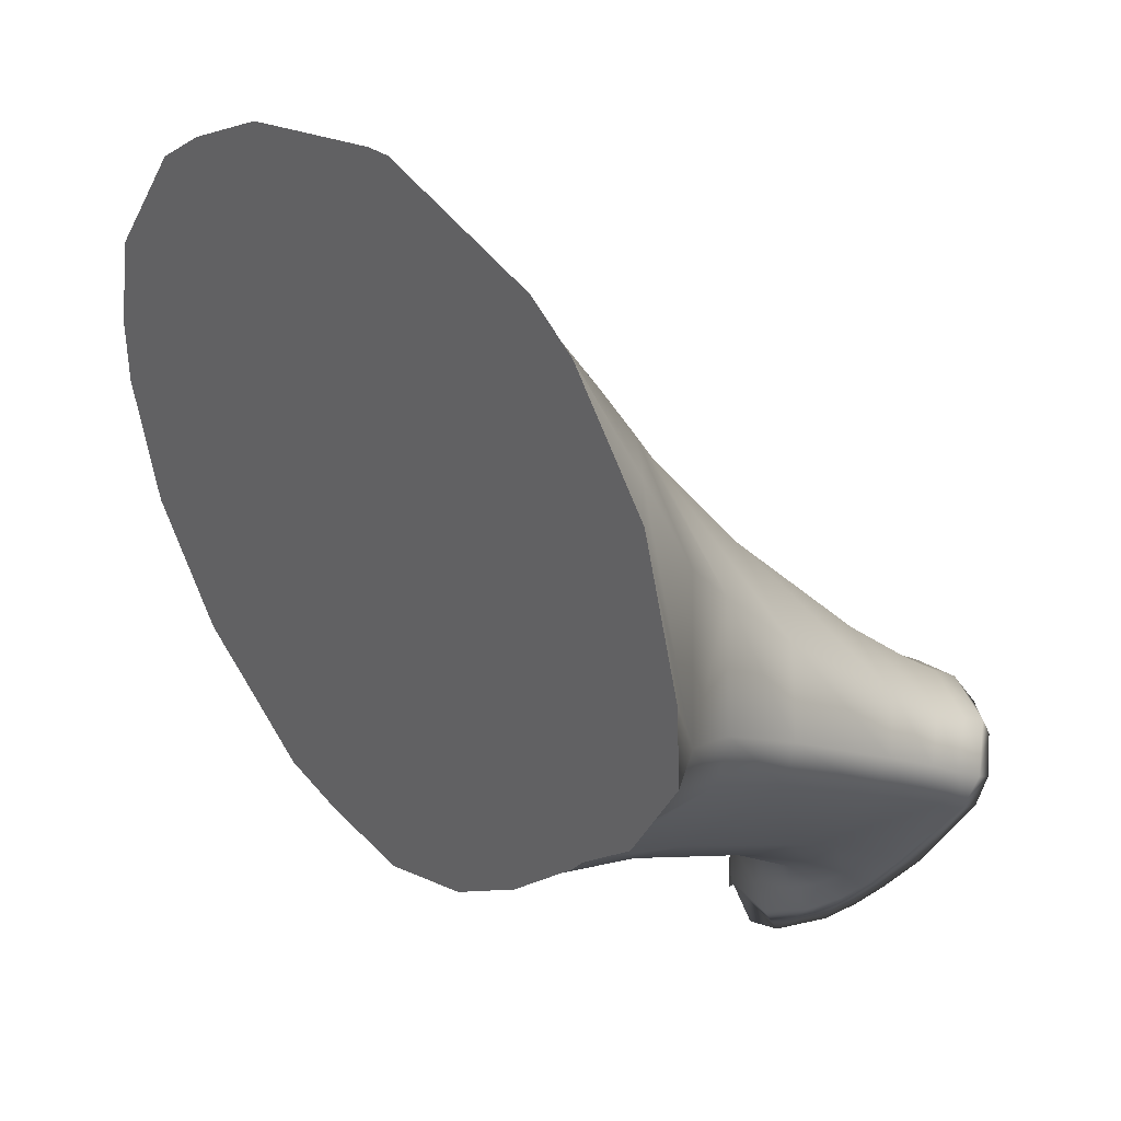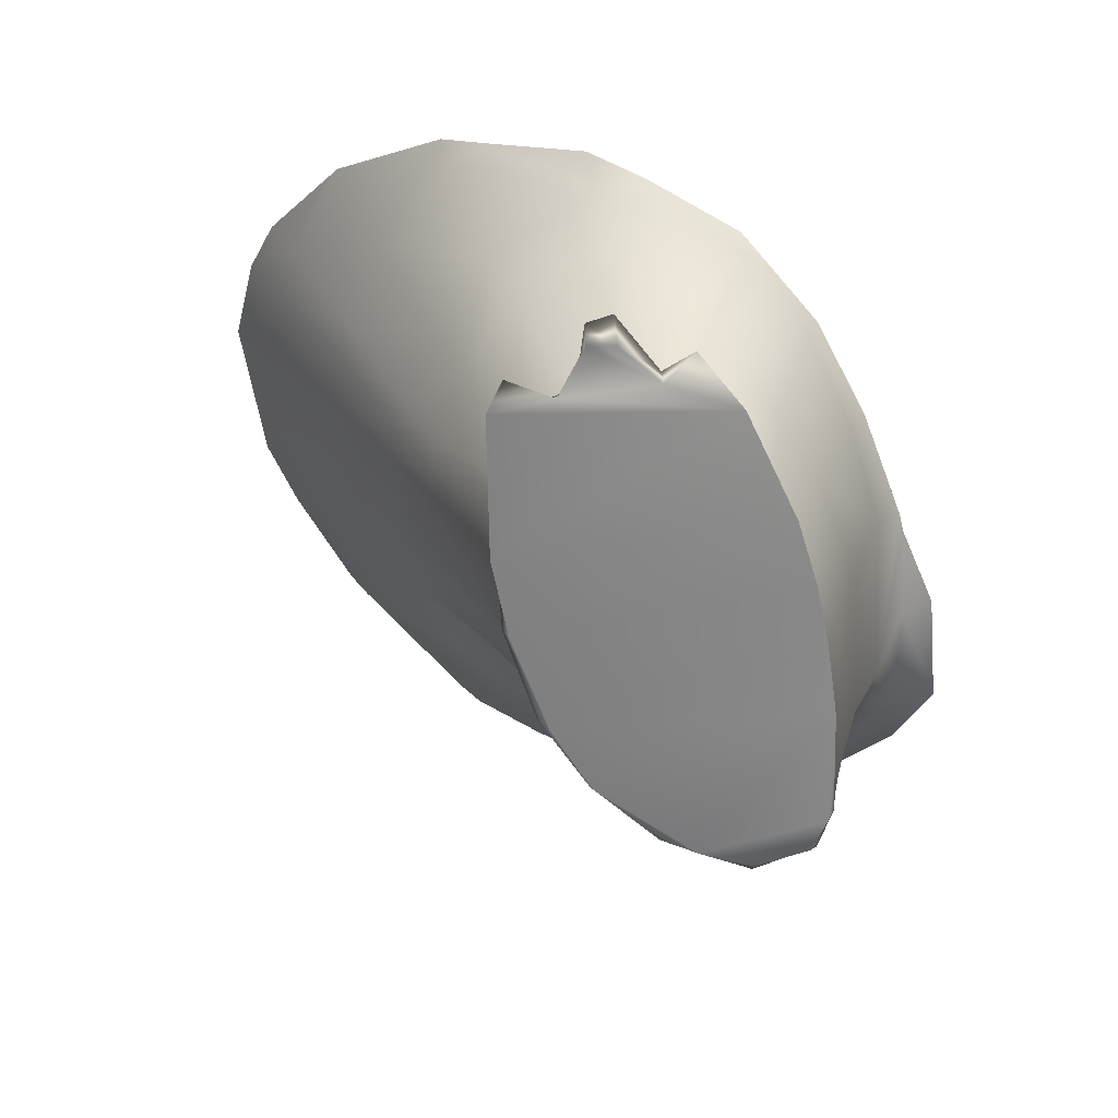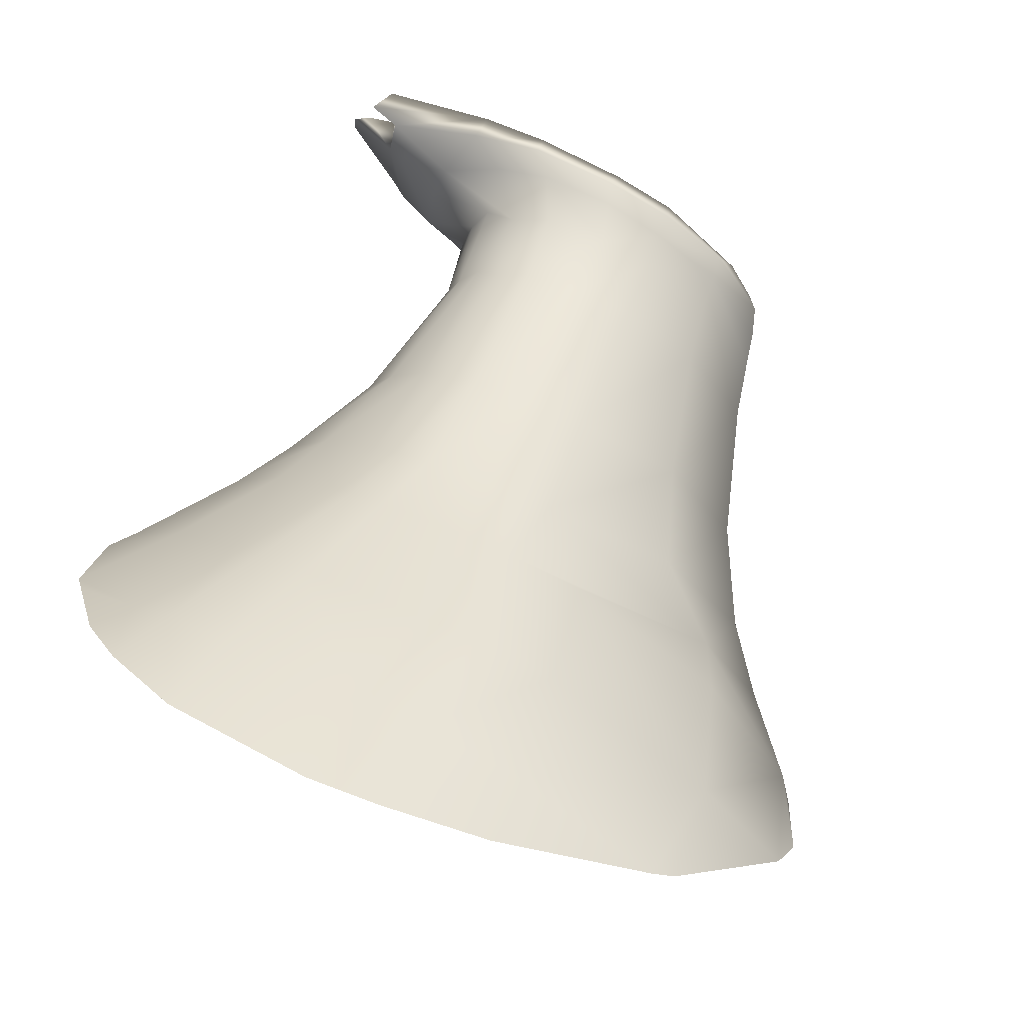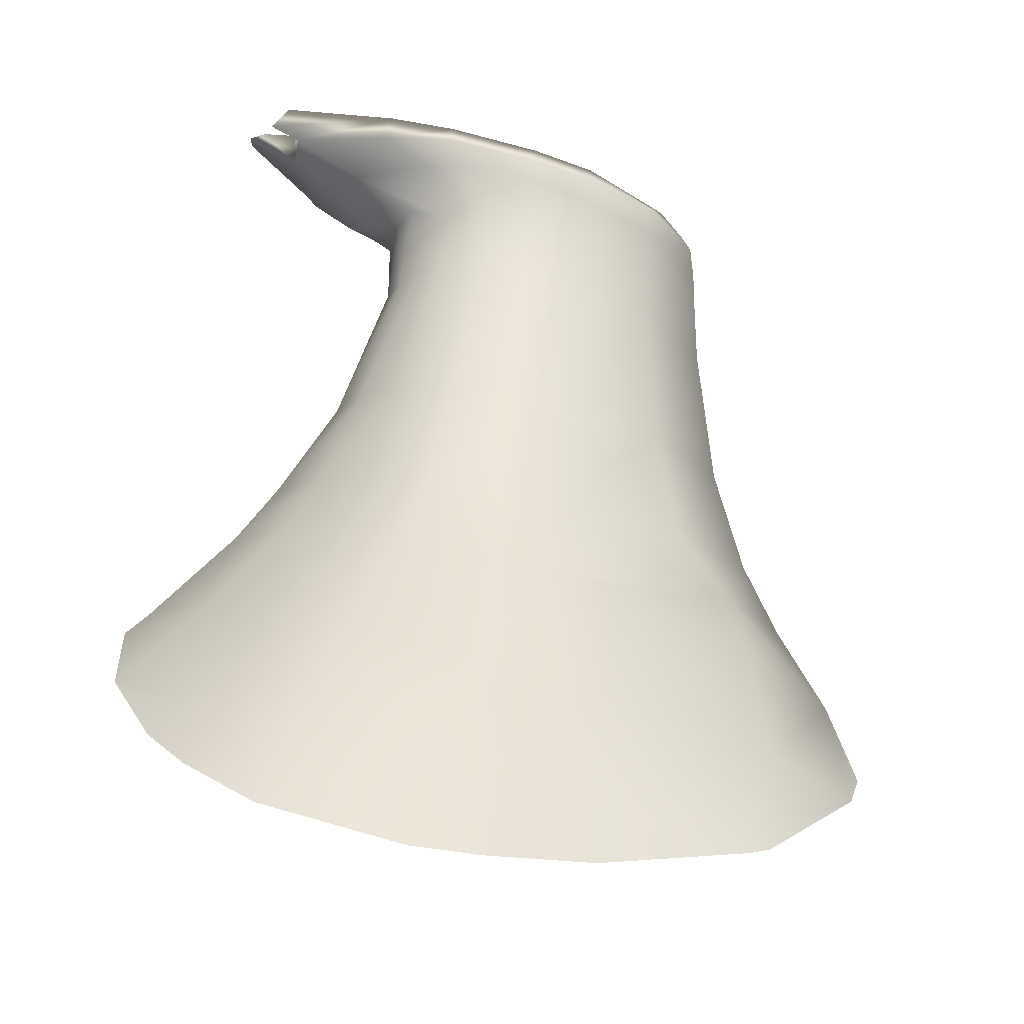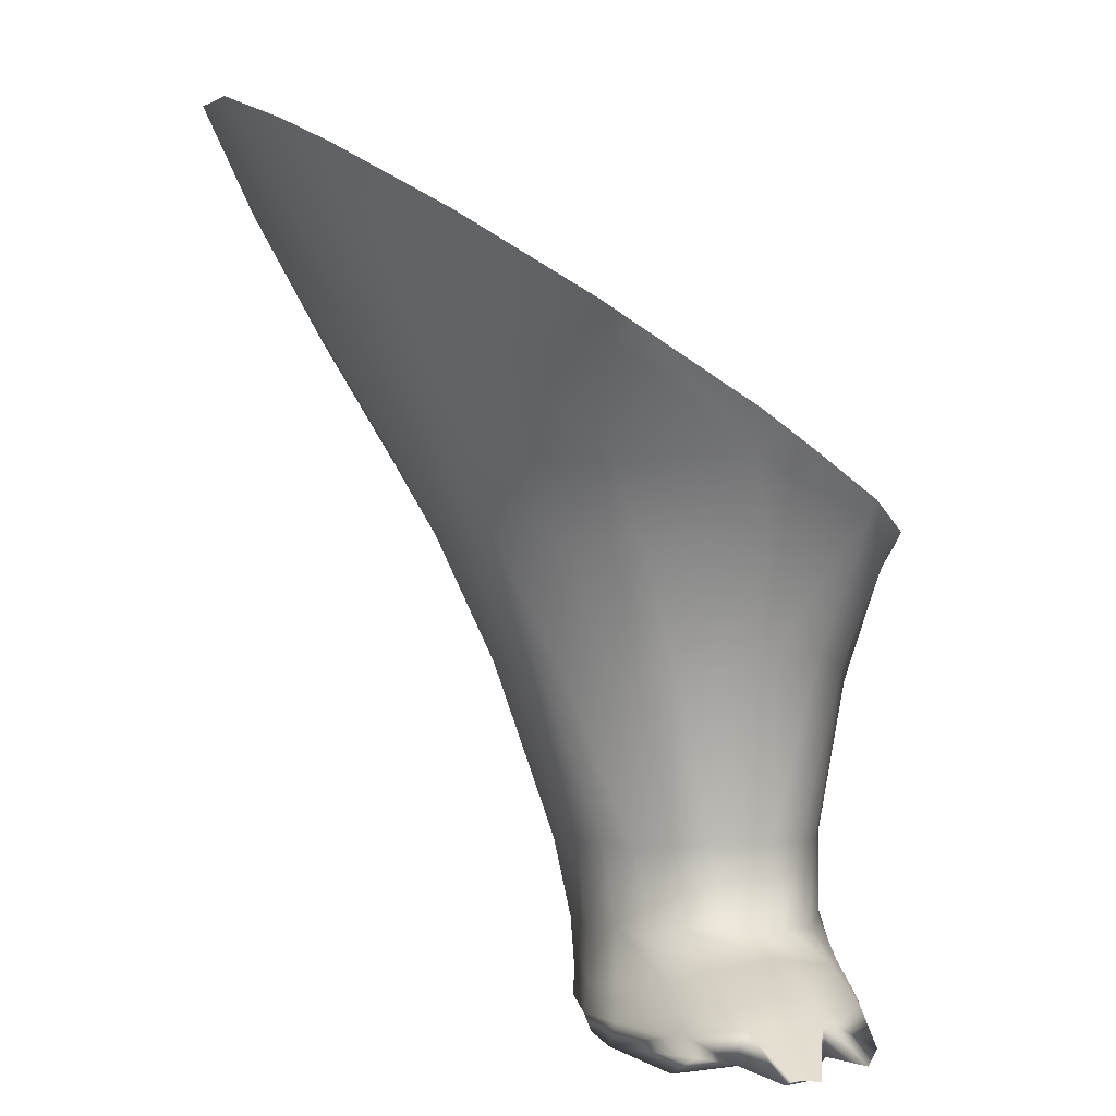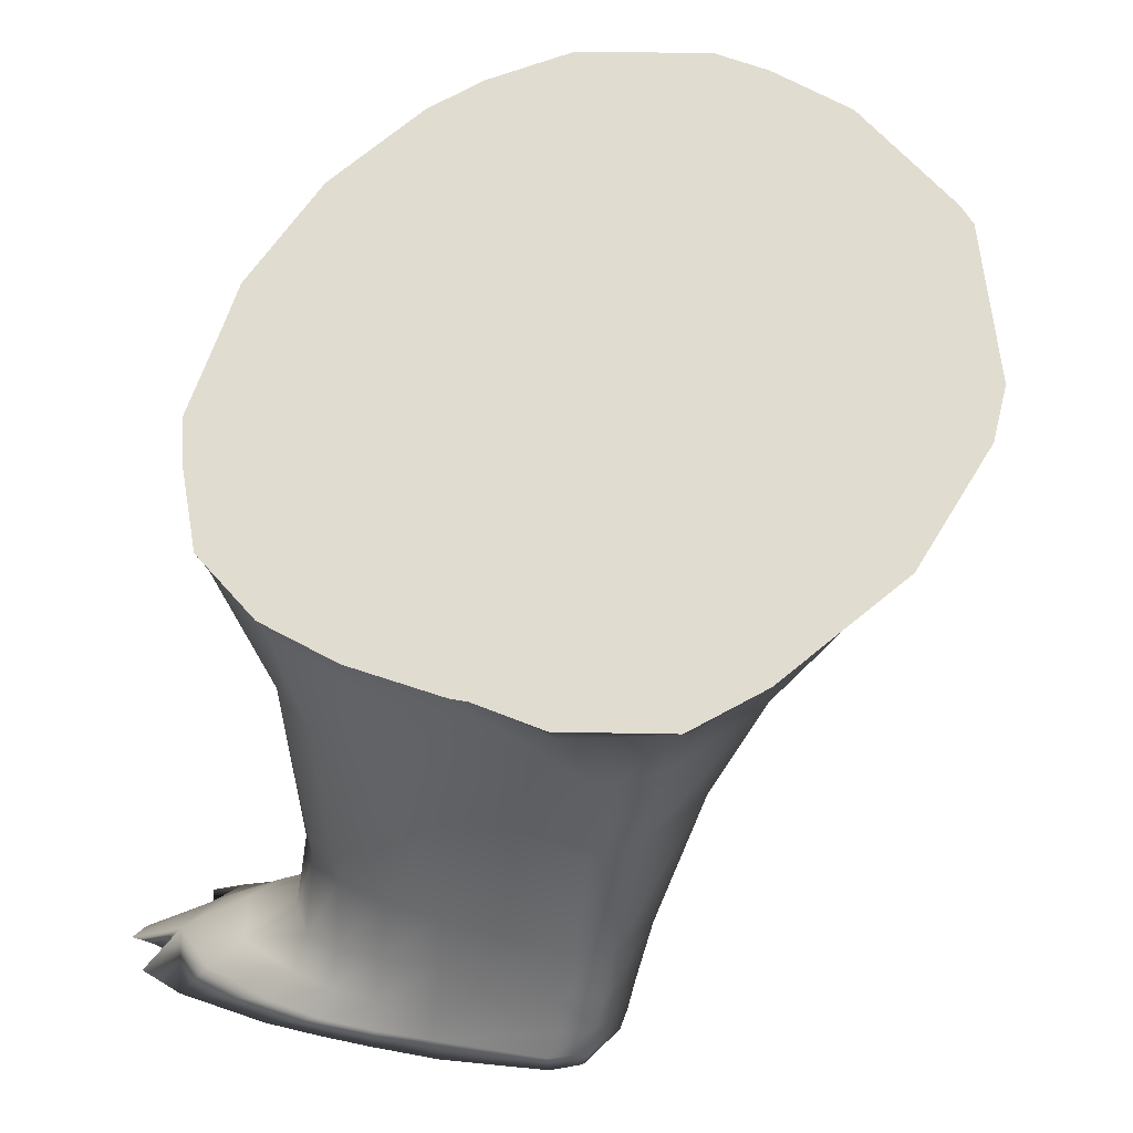
<metadata>
{"format":"obj","ext":"obj","renderer":"f3d","projection":"perspective","resolution":1024,"background":"white","views":[{"elev":-24.5,"azim":-116.4,"up":"+Z"},{"elev":-61.2,"azim":104.9,"up":"+Y"},{"elev":68.3,"azim":-154.0,"up":"+Z"},{"elev":72.4,"azim":-166.8,"up":"+Z"},{"elev":2.1,"azim":80.7,"up":"+Y"},{"elev":22.1,"azim":-155.4,"up":"+Y"}]}
</metadata>
<code>
o Fox_Final_Low.001
v 0.4712 0.6573 0.5358
v 0.3848 0.6552 0.578
v 0.2516 0.6678 0.6356
v -0.02329 0.6704 0.6751
v -0.1469 0.6588 0.6576
v -0.328 0.658 0.6137
v -0.6375 0.4498 0.3148
v -0.2974 0.4286 0.4947
v -0.1408 0.4321 0.5349
v -0.01561 0.4448 0.5494
v 0.2159 0.4484 0.5084
v 0.3221 0.4417 0.4606
v 0.386 0.4379 0.4242
v 0.5275 0.4238 0.3089
v 0.6572 0.4142 0.1372
v 0.6096 0.2143 -0.1428
v 0.5358 0.2041 0.09355
v 0.4241 0.2058 0.233
v 0.3 0.2084 0.3235
v 0.2461 0.2135 0.3539
v 0.1722 0.2148 0.3838
v 0.001775 0.215 0.415
v -0.1068 0.2119 0.4082
v -0.2492 0.2011 0.3668
v -0.5536 0.207 0.1636
v -0.7502 0.2337 -0.09767
v -0.275 -0.02279 -0.5063
v -0.4926 0.005349 -0.4443
v -0.6201 0.07081 -0.1761
v -0.5024 0.1107 0.1188
v 0.4708 0.1053 -0.3755
v 0.5311 0.07534 -0.1736
v 0.4883 0.06862 0.03602
v 0.3919 0.06901 0.1719
v 0.2723 0.07124 0.2636
v 0.2151 0.0736 0.2937
v 0.1475 0.07257 0.3181
v 0.01201 0.0731 0.3392
v -0.1162 0.05566 0.3172
v -0.3625 -0.001966 0.1583
v -0.5183 -0.05402 -0.1627
v -0.4324 -0.09972 -0.3837
v -0.3247 -0.1354 -0.4331
v -0.05722 -0.04089 -0.5027
v 0.126 -0.001553 -0.4939
v 0.305 0.04724 -0.4606
v 0.3302 -0.4838 -0.2873
v 0.3821 -0.4819 -0.2202
v 0.3961 -0.6262 -0.2429
v 0.338 -0.6388 -0.3055
v 0.3878 -0.4778 -0.1087
v 0.4193 -0.6198 -0.1294
v 0.3631 -0.165 0.06379
v 0.4198 -0.1613 -0.0377
v 0.3193 -0.4964 0.01331
v 0.3596 -0.483 -0.04164
v 0.2859 -0.1711 0.1412
v 0.2667 -0.4841 0.06223
v 0.3009 -0.6305 0.0456
v 0.3698 -0.6458 -0.002568
v 0.1978 -0.496 0.1008
v 0.2199 -0.6448 0.08268
v 0.0755 -0.5004 0.121
v 0.09026 -0.6482 0.09101
v -0.03363 -0.5104 0.09281
v -0.02057 -0.6559 0.05709
v -0.1885 -0.5215 -0.005029
v -0.1604 -0.6563 -0.02993
v -0.317 -0.5224 -0.1853
v -0.2855 -0.6443 -0.188
v -0.293 -0.5271 -0.3081
v -0.2686 -0.636 -0.2969
v -0.2253 -0.5245 -0.3566
v -0.203 -0.6212 -0.3437
v 0.006585 -0.4864 -0.3923
v 0.02202 -0.5975 -0.3751
v 0.1416 -0.4936 -0.3705
v 0.1498 -0.6188 -0.3639
v 0.25 -0.4917 -0.3358
v 0.2523 -0.6315 -0.3425
v 0.3995 -0.6265 -0.06131
v 0.2326 -0.1653 0.1799
v 0.1659 -0.1709 0.2089
v 0.03987 -0.1724 0.2293
v -0.07539 -0.1866 0.2054
v -0.2756 -0.2225 0.07568
v -0.4124 -0.2497 -0.175
v -0.3595 -0.2801 -0.3411
v -0.2784 -0.3028 -0.391
v -0.02913 -0.2326 -0.4434
v 0.1301 -0.2112 -0.423
v 0.2697 -0.1779 -0.3792
v 0.3778 -0.1368 -0.3119
v 0.4344 -0.1574 -0.1916
v 0.5304 -0.657 -0.1992
v 0.5232 -0.6762 -0.07558
v 0.5053 -0.703 -0.01128
v 0.3814 -0.7252 0.05867
v 0.2683 -0.7375 0.09022
v 0.117 -0.7386 0.08839
v -0.01219 -0.7364 0.046
v -0.1495 -0.7362 -0.04142
v -0.2677 -0.7159 -0.1847
v -0.251 -0.7039 -0.2937
v -0.183 -0.7062 -0.3347
v 0.03892 -0.7073 -0.3701
v 0.1599 -0.7039 -0.3722
v 0.258 -0.7036 -0.3683
v 0.3555 -0.6945 -0.3491
v 0.4744 -0.6822 -0.3086
v 0.6239 -0.7082 -0.2371
v 0.54 -0.7407 -0.3413
v 0.6295 -0.7241 -0.09834
v 0.6015 -0.7359 -0.008801
v 0.4614 -0.7714 0.0745
v 0.3119 -0.784 0.1047
v 0.1375 -0.7853 0.09439
v -0.007107 -0.7896 0.0447
v -0.1398 -0.789 -0.04092
v -0.2477 -0.7725 -0.1736
v -0.2373 -0.7636 -0.2867
v -0.1717 -0.7654 -0.3299
v 0.04117 -0.757 -0.3742
v 0.1572 -0.7608 -0.384
v 0.2659 -0.7621 -0.3865
v 0.3837 -0.7554 -0.3783
v 0.1283 -0.8167 0.0738
v 0.315 -0.8178 0.09175
v 0.4531 -0.8161 0.08388
v 0.001748 -0.8153 0.03642
v -0.1664 -0.8121 -0.0985
v -0.2203 -0.8048 -0.1866
v -0.2192 -0.796 -0.2767
v 0.02668 -0.7946 -0.3736
v -0.1696 -0.7987 -0.3168
v 0.2649 -0.7936 -0.3956
v 0.1602 -0.7931 -0.3897
v 0.3868 -0.7976 -0.392
v 0.5967 -0.805 -0.357
v 0.6614 -0.7358 -0.2432
v 0.6736 -0.747 -0.1107
v 0.6598 -0.7563 -0.004931
v 0.7131 -0.8082 -0.3077
v 0.8039 -0.8098 -0.2035
v 0.7995 -0.8072 -0.1581
v 0.7297 -0.7805 -0.01245
v 0.6954 -0.8126 0.02344
v 0.77 -0.822 -0.1518
v 0.6883 -0.8022 -0.08461
v 0.7557 -0.8189 -0.1966
v 0.6686 -0.7992 -0.2467
v 0.694 0.467 0.1443
v -0.3524 0.7958 0.6641
v -0.6215 0.6823 0.4847
v -0.6592 0.6612 0.4512
v -0.8176 0.4705 0.1498
v 0.6835 0.4152 0.06234
v 0.6616 0.291 -0.134
v -0.8323 0.4023 0.04197
v 0.6037 0.228 -0.2337
v 0.4946 0.1344 -0.3816
v -0.7804 0.2474 -0.2029
v -0.62 0.1044 -0.4291
v 0.3141 0.07333 -0.4781
v 0.1236 0.04489 -0.5231
v -0.09229 0.03139 -0.5445
v -0.1297 0.03195 -0.5436
v -0.2861 0.01775 -0.566
v -0.5068 0.04142 -0.5286
v 0.2616 0.8399 0.7338
v 0.5085 0.7358 0.5692
v 0.6087 0.6416 0.4203
v 0.6355 0.6162 0.3802
v 0.4178 0.7858 0.6482
v -0.02495 0.8576 0.7617
v -0.1564 0.8395 0.7331
f 159 156 155 154 153 176 175 170 174 171 172 173 152 157 158 160 161 164 165 166 167 168 169 163 162
f 1 171 174 2
f 2 174 170 3
f 7 8 6 154 155
f 8 9 5 6
f 9 10 4 5
f 4 10 11 3
f 12 2 3 11
f 13 1 2 12
f 16 158 157 15 17
f 17 15 14 18
f 13 19 18 14
f 19 13 12 20
f 20 12 11 21
f 10 22 21 11
f 9 23 22 10
f 23 9 8 24
f 7 25 24 8
f 26 25 7 156 159
f 28 163 169
f 28 29 26 162 163
f 26 29 30 25
f 30 23 24 25
f 31 161 160 16 32
f 17 33 32 16
f 34 33 17 18
f 19 35 34 18
f 35 19 20 36
f 36 20 21 37
f 37 21 22 38
f 23 39 38 22
f 30 40 39 23
f 30 29 41 40
f 41 29 28 42
f 28 27 43 42
f 43 27 167 166 44
f 47 48 49 50
f 48 51 52 49
f 53 54 33 34
f 55 56 53 57
f 55 58 59 60
f 58 61 62 59
f 61 63 64 62
f 63 65 66 64
f 65 67 68 66
f 67 69 70 68
f 69 71 72 70
f 71 73 74 72
f 73 75 76 74
f 75 77 78 76
f 77 79 80 78
f 79 47 50 80
f 51 56 81 52
f 57 53 34 35
f 82 57 35 36
f 83 82 36 37
f 84 83 37 38
f 85 84 38 39
f 86 85 39 40
f 87 86 40 41
f 88 87 41 42
f 89 88 42 43
f 90 89 43 44
f 91 90 44 45
f 92 91 45 46
f 93 92 46 31
f 94 93 31 32
f 54 94 32 33
f 56 55 60 81
f 58 55 57 82
f 61 58 82 83
f 63 61 83 84
f 65 63 84 85
f 67 65 85 86
f 69 67 86 87
f 71 69 87 88
f 73 71 88 89
f 75 73 89 90
f 77 75 90 91
f 79 77 91 92
f 47 79 92 93
f 48 47 93 94
f 51 48 94 54
f 56 51 54 53
f 95 52 81 96
f 60 97 96 81
f 97 60 59 98
f 99 98 59 62
f 64 100 99 62
f 101 100 64 66
f 102 101 66 68
f 102 68 70 103
f 70 72 104 103
f 104 72 74 105
f 76 106 105 74
f 107 106 76 78
f 108 107 78 80
f 109 108 80 50
f 110 109 50 49
f 52 95 110 49
f 111 112 110 95
f 95 96 113 111
f 113 96 97 114
f 115 114 97 98
f 115 98 99 116
f 116 99 100 117
f 118 117 100 101
f 101 102 119 118
f 102 103 120 119
f 103 104 121 120
f 122 121 104 105
f 123 122 105 106
f 106 107 124 123
f 125 124 107 108
f 126 125 108 109
f 109 110 112 126
f 116 117 127 128
f 128 129 115 116
f 130 127 117 118
f 119 131 130 118
f 131 119 120 132
f 132 120 121 133
f 122 123 134 135
f 133 121 122 135
f 136 137 124 125
f 123 124 137 134
f 138 136 125 126
f 139 138 126 112
f 140 139 112 111
f 111 113 141 140
f 141 113 114 142
f 142 114 115 129
f 143 139 140
f 144 140 141 145
f 146 142 129 147
f 148 145 141 149
f 142 149 141
f 149 142 146
f 145 148 150 144
f 140 144 150 151
f 140 151 143
f 133 135 131 132
f 131 135 134 130
f 127 130 134 137
f 128 127 137 136
f 128 136 138 129
f 129 138 139 147
f 148 149 151 150
f 147 149 146
f 139 143 151
f 139 151 149 147
f 153 154 6
f 170 175 4 3
f 157 152 15
f 169 168 27 28
f 152 173 14 15
f 175 176 5 4
f 165 164 46 45
f 159 162 26
f 155 156 7
f 166 165 45 44
f 176 153 6 5
f 164 161 31 46
f 172 171 1
f 173 172 1 13 14
f 160 158 16
f 168 167 27

</code>
